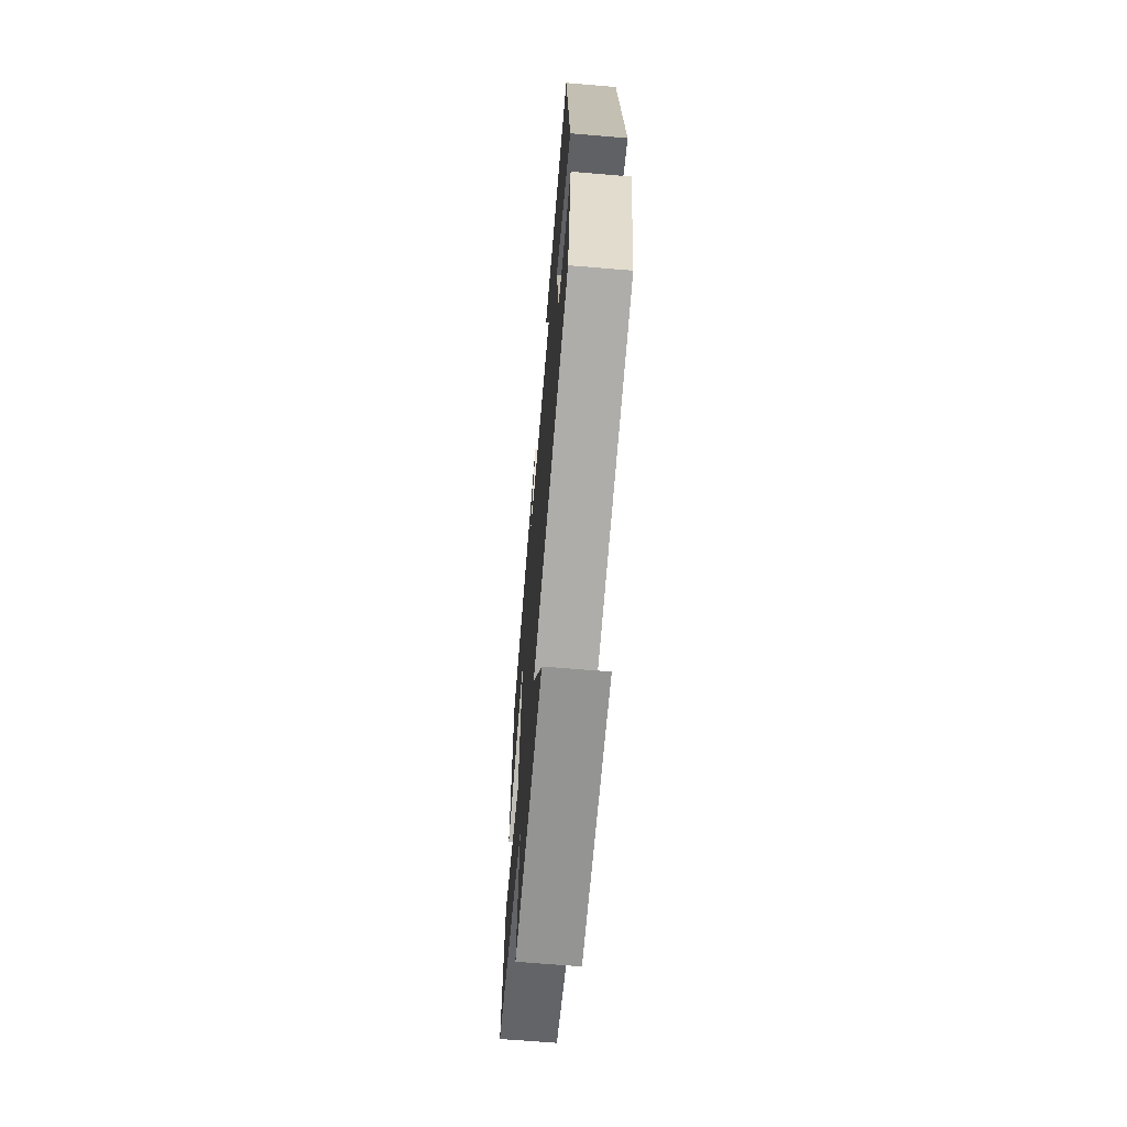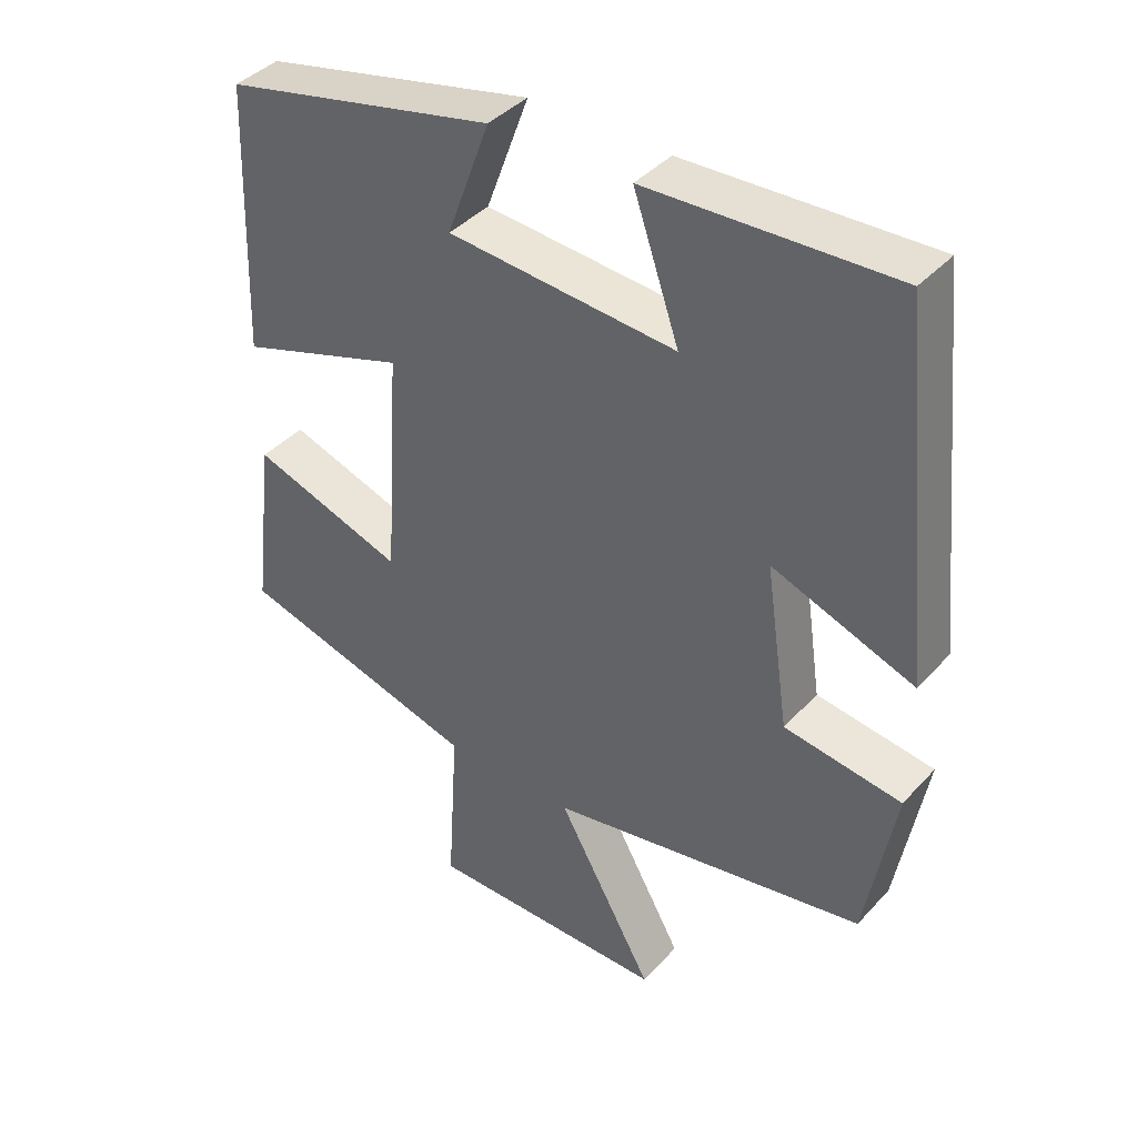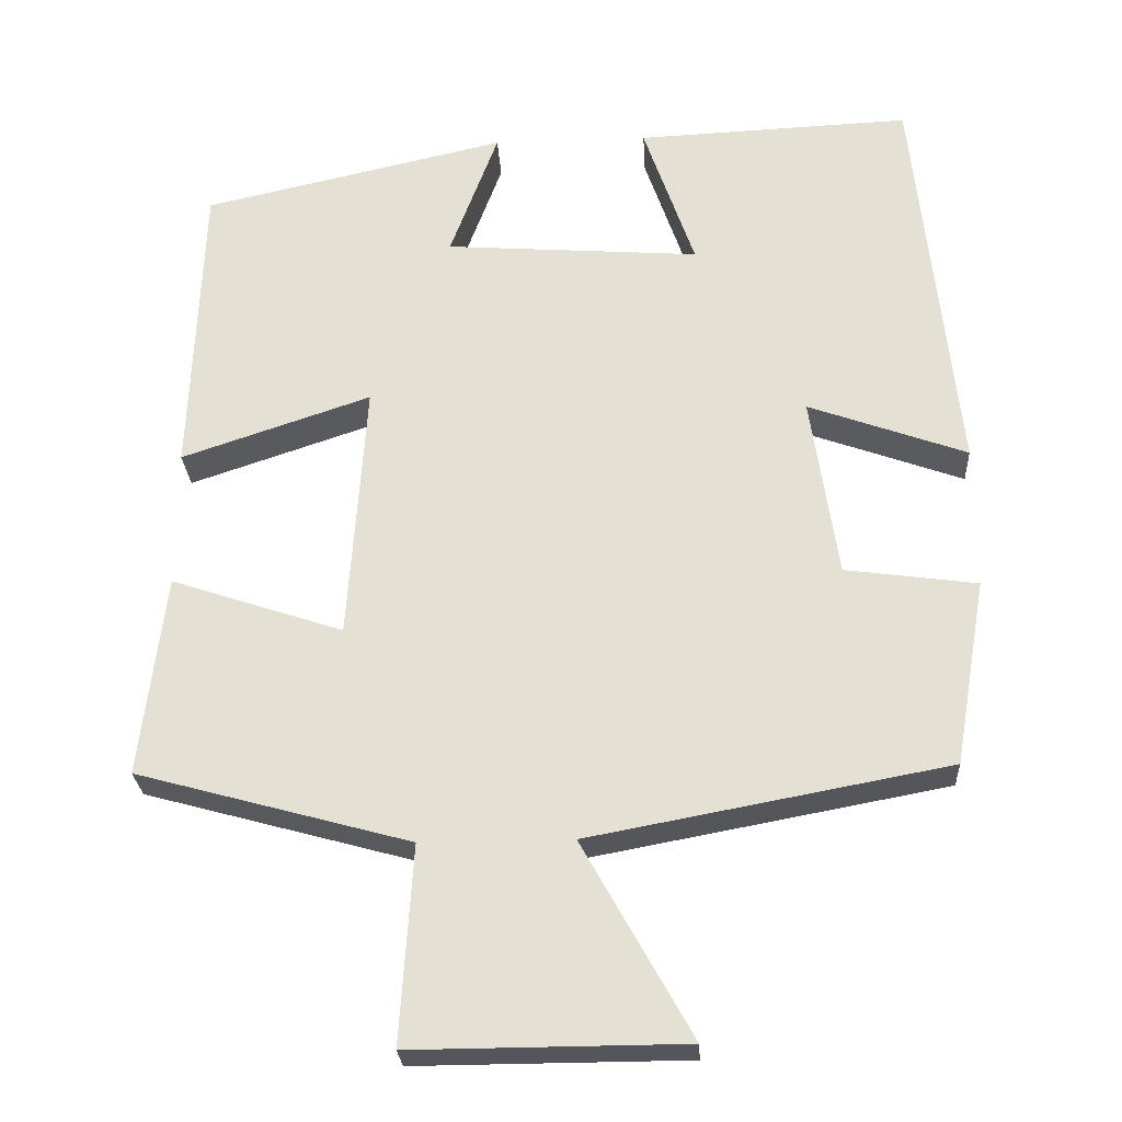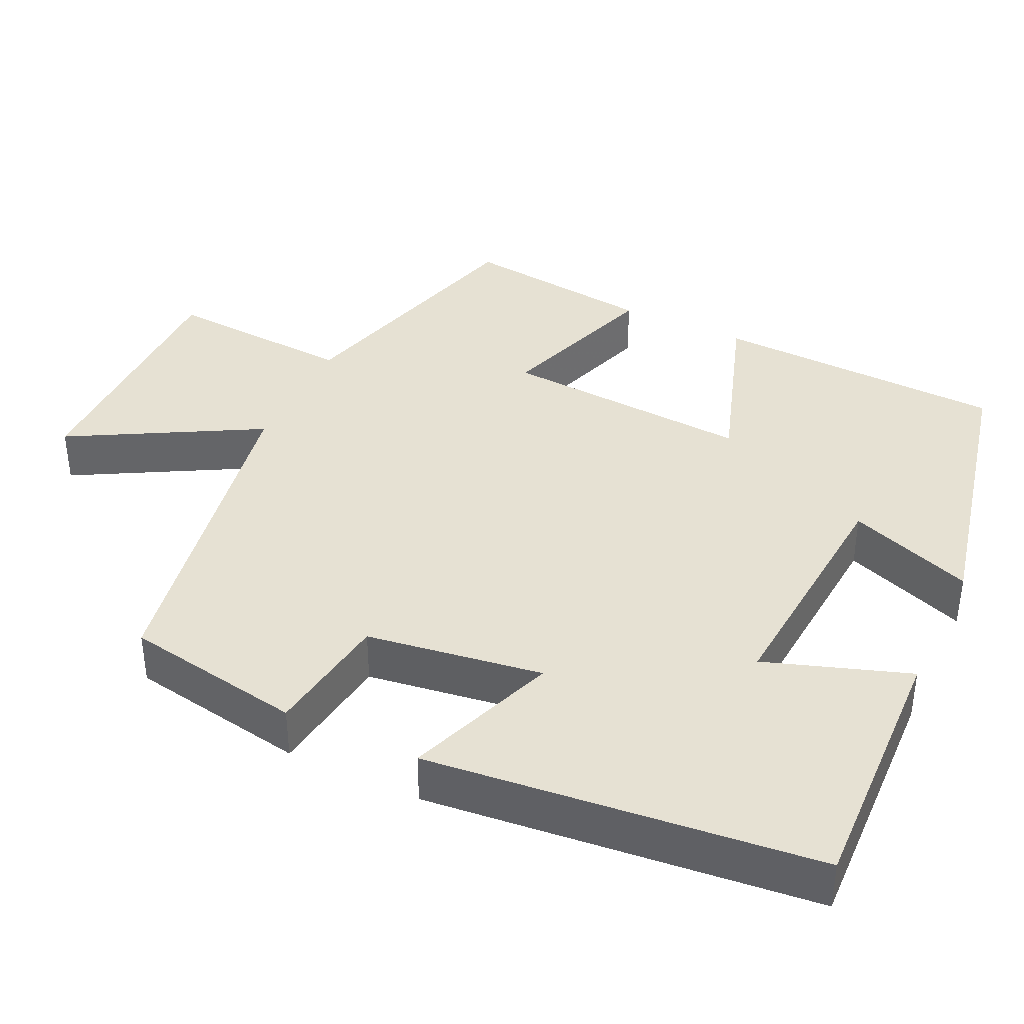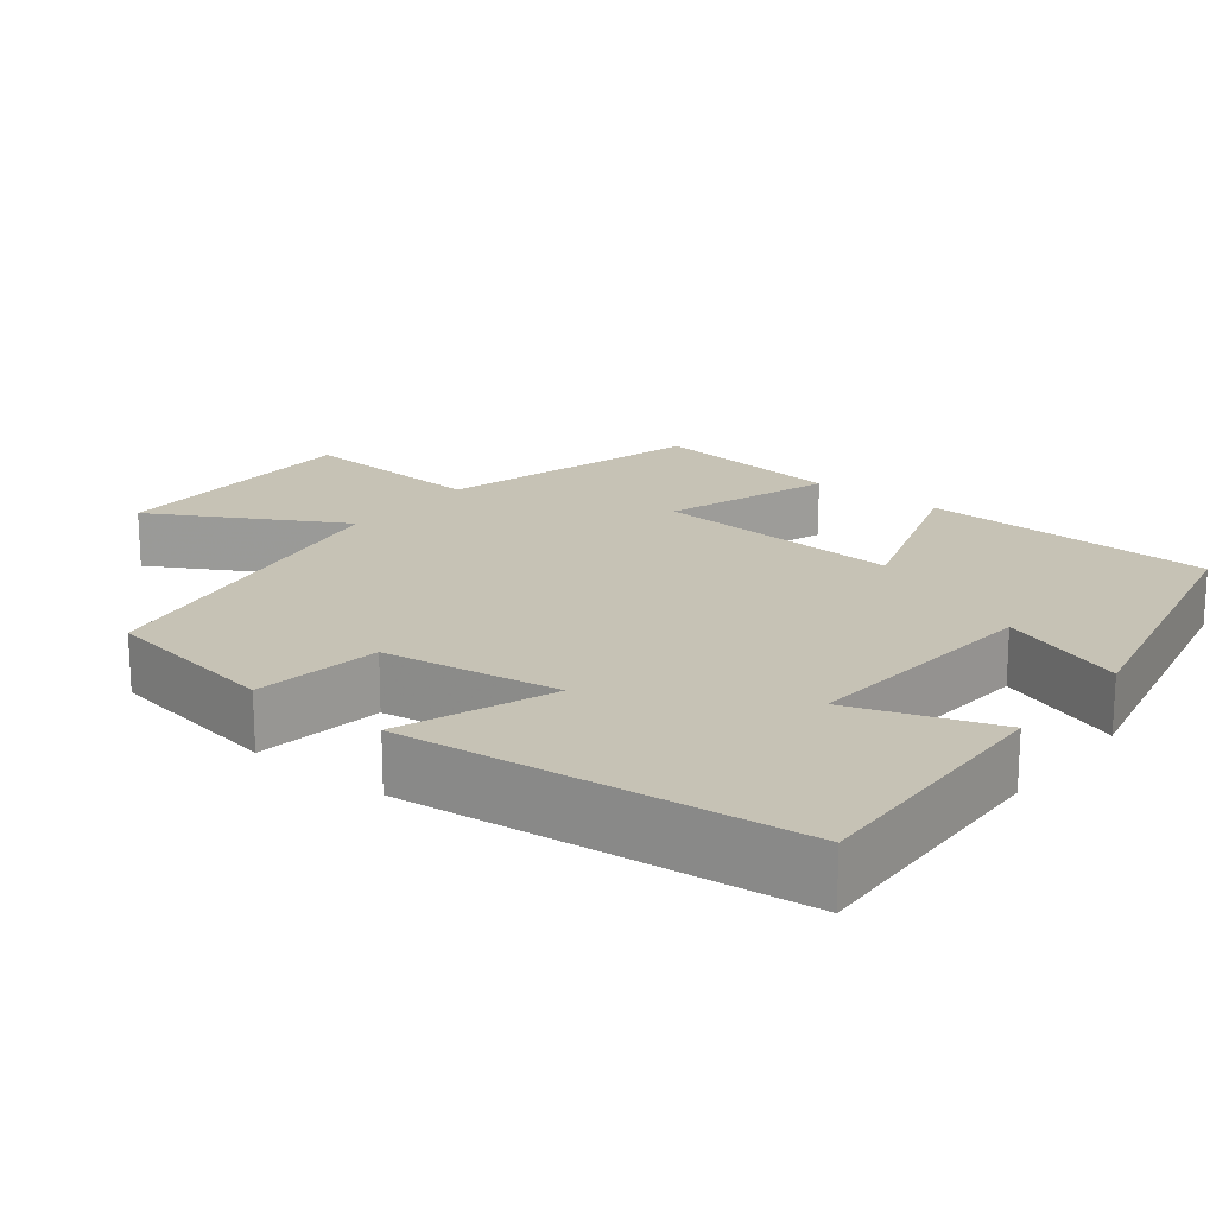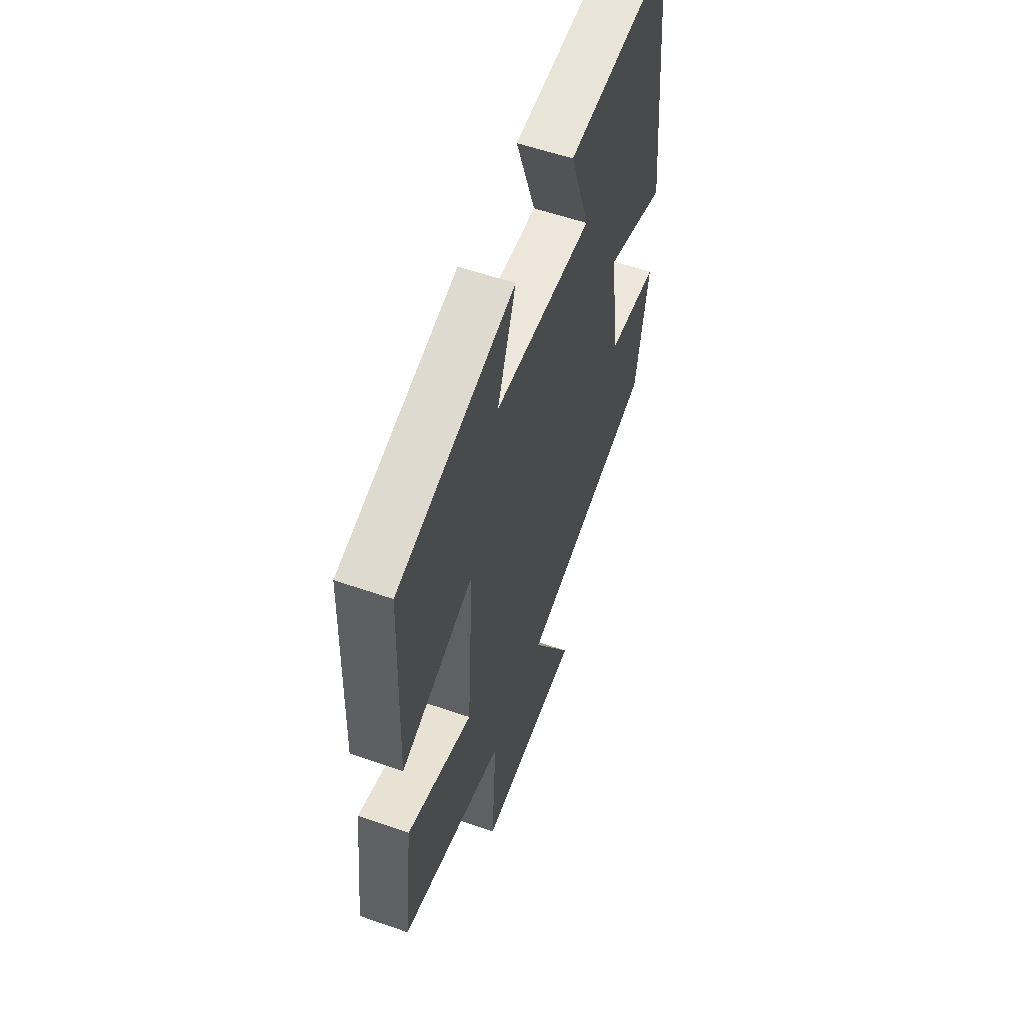
<metadata>
{"format":"obj","ext":"obj","renderer":"f3d","projection":"perspective","resolution":1024,"background":"white","views":[{"elev":-66.6,"azim":-94.8,"up":"+Z"},{"elev":40.5,"azim":-142.1,"up":"+Z"},{"elev":-26.3,"azim":-176.8,"up":"+Z"},{"elev":38.7,"azim":-64.5,"up":"+Y"},{"elev":18.9,"azim":-51.6,"up":"+Y"},{"elev":57.1,"azim":109.9,"up":"+Z"}]}
</metadata>
<code>
v 0.531 0.07 -0.405
v 0.185 0.07 -0.5
v 0.201 0.07 -0.749
v -0.143 0.07 -0.747
v -0.005 0.07 -0.5
v -0.459 0.07 -0.415
v -0.5 0.07 -0.179
v -0.333 0.07 -0.156
v -0.299 0.07 0.076
v -0.5 0.07 0.003
v -0.447 0.07 0.515
v -0.098 0.07 0.5
v -0.163 0.07 0.311
v 0.161 0.07 0.335
v 0.1 0.07 0.5
v 0.486 0.07 0.413
v 0.5 0.07 0.027
v 0.26 0.07 0.108
v 0.282 0.07 -0.222
v 0.5 0.07 -0.149
v 0.531 0 -0.405
v 0.185 0 -0.5
v 0.201 0 -0.749
v -0.143 0 -0.747
v -0.005 0 -0.5
v -0.459 0 -0.415
v -0.5 0 -0.179
v -0.333 0 -0.156
v -0.299 0 0.076
v -0.5 0 0.003
v -0.447 0 0.515
v -0.098 0 0.5
v -0.163 0 0.311
v 0.161 0 0.335
v 0.1 0 0.5
v 0.486 0 0.413
v 0.5 0 0.027
v 0.26 0 0.108
v 0.282 0 -0.222
v 0.5 0 -0.149
f 19 20 1 2
f 18 19 2
f 15 16 17 18
f 14 15 18
f 13 14 18 2
f 10 11 12 13
f 9 10 13
f 8 9 13 2
f 5 6 7 8
f 5 8 2
f 2 3 4 5
f 22 21 40 39
f 22 39 38
f 38 37 36 35
f 38 35 34
f 22 38 34 33
f 33 32 31 30
f 33 30 29
f 22 33 29 28
f 28 27 26 25
f 22 28 25
f 25 24 23 22
f 1 21 22 2
f 2 22 23 3
f 3 23 24 4
f 4 24 25 5
f 5 25 26 6
f 6 26 27 7
f 7 27 28 8
f 8 28 29 9
f 9 29 30 10
f 10 30 31 11
f 11 31 32 12
f 12 32 33 13
f 13 33 34 14
f 14 34 35 15
f 15 35 36 16
f 16 36 37 17
f 17 37 38 18
f 18 38 39 19
f 19 39 40 20
f 20 40 21 1

</code>
